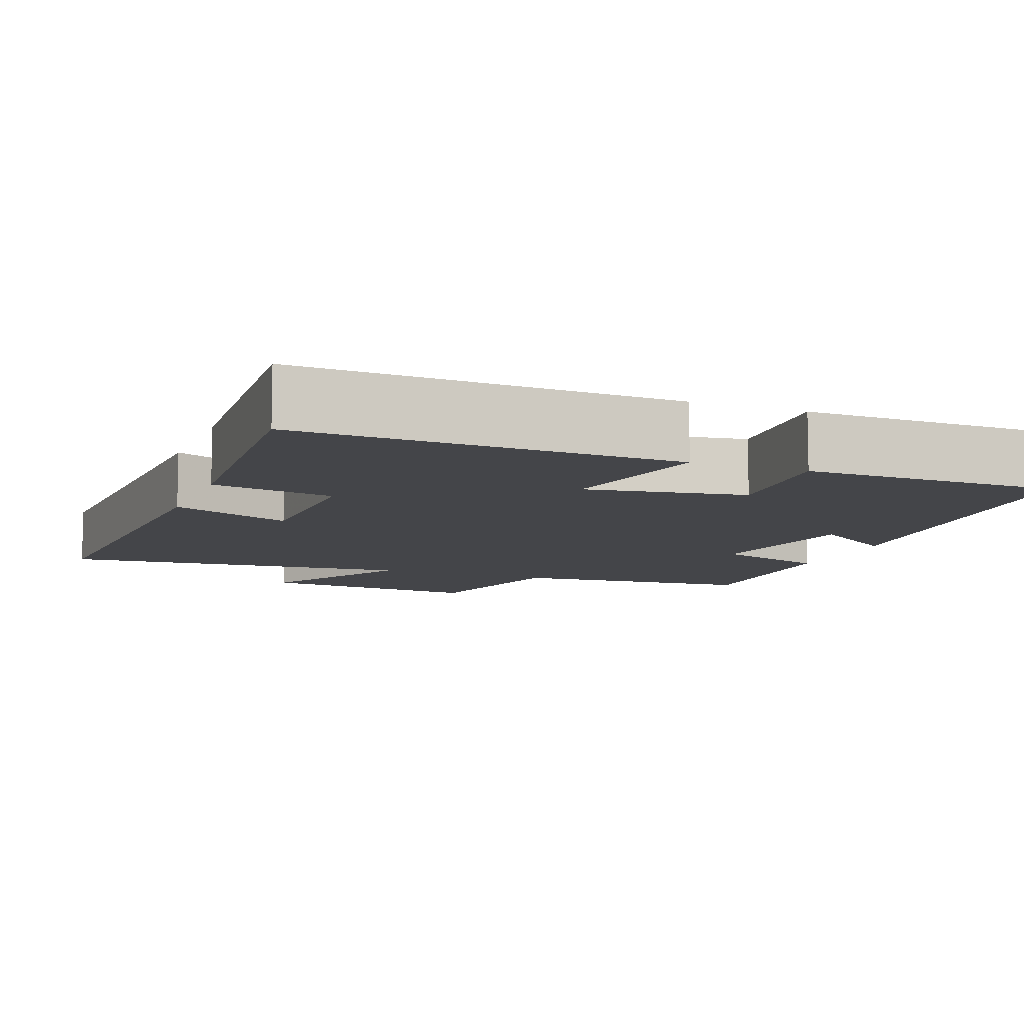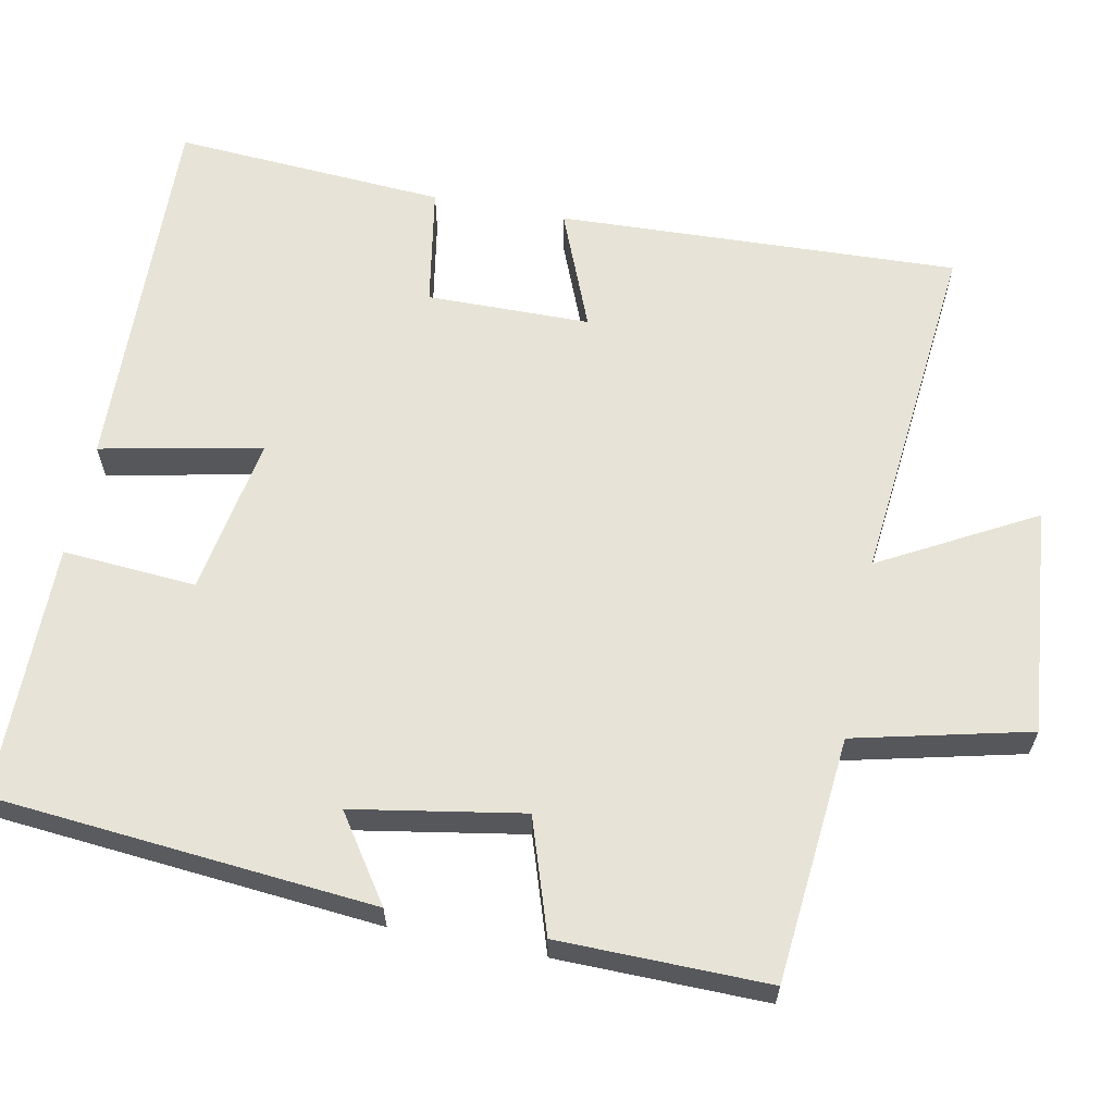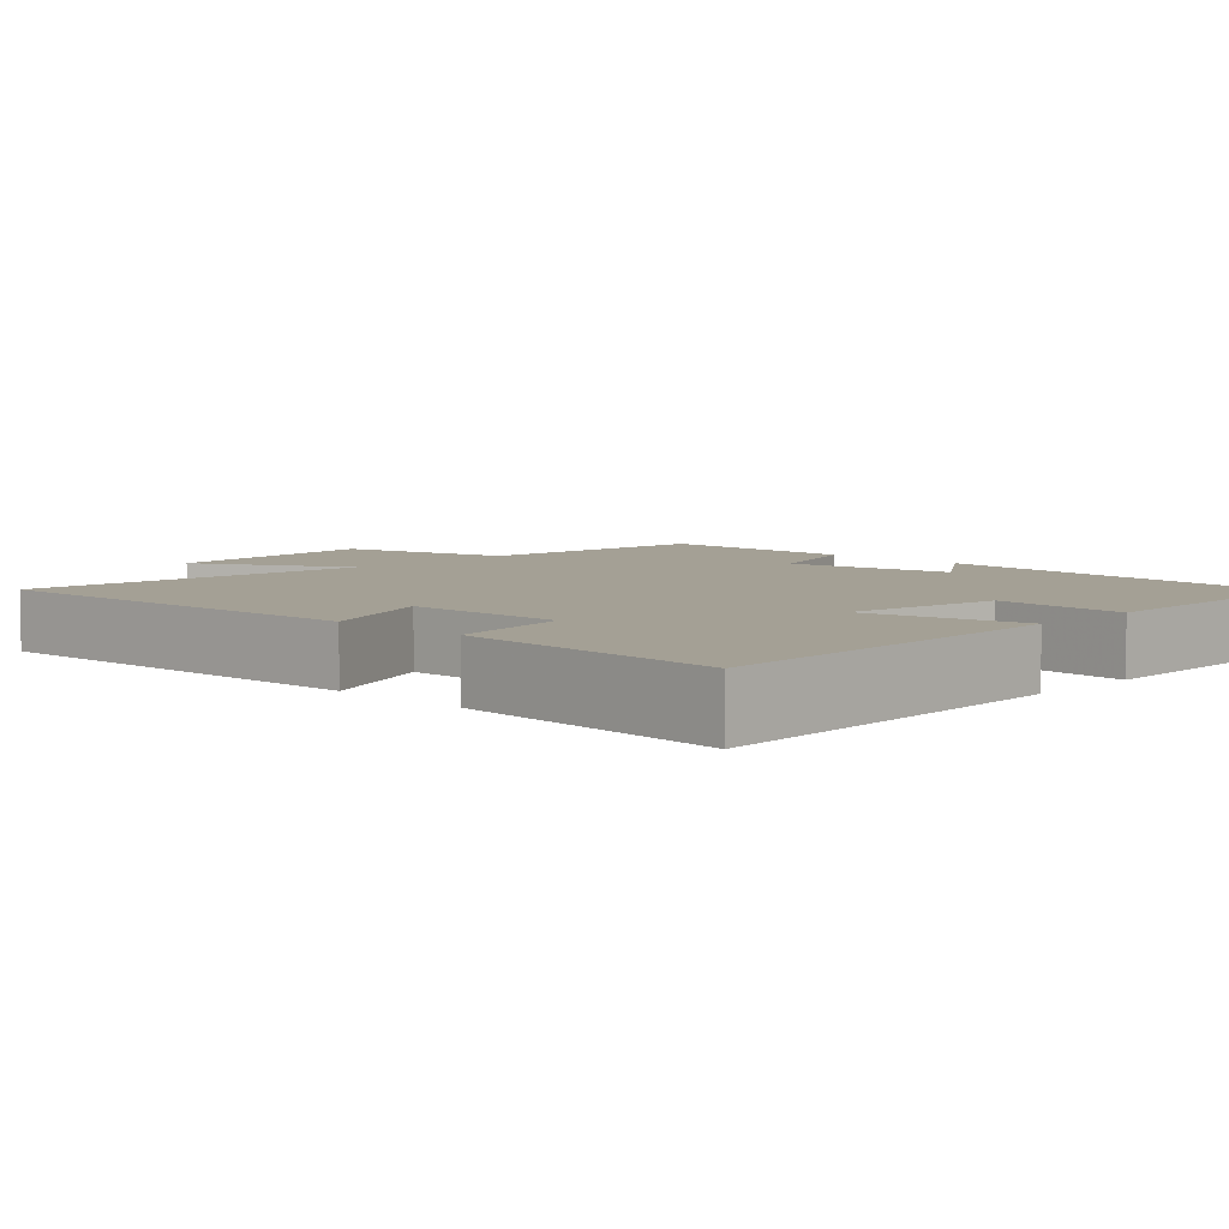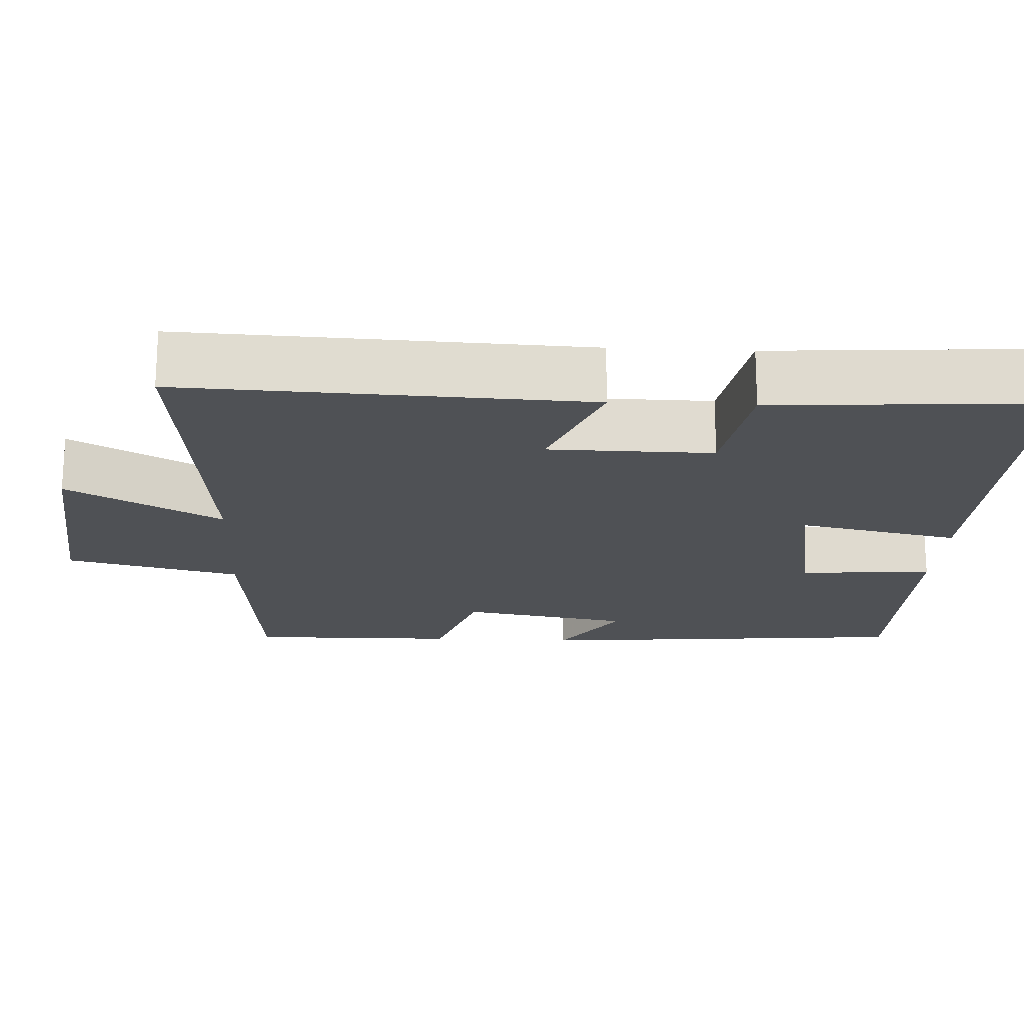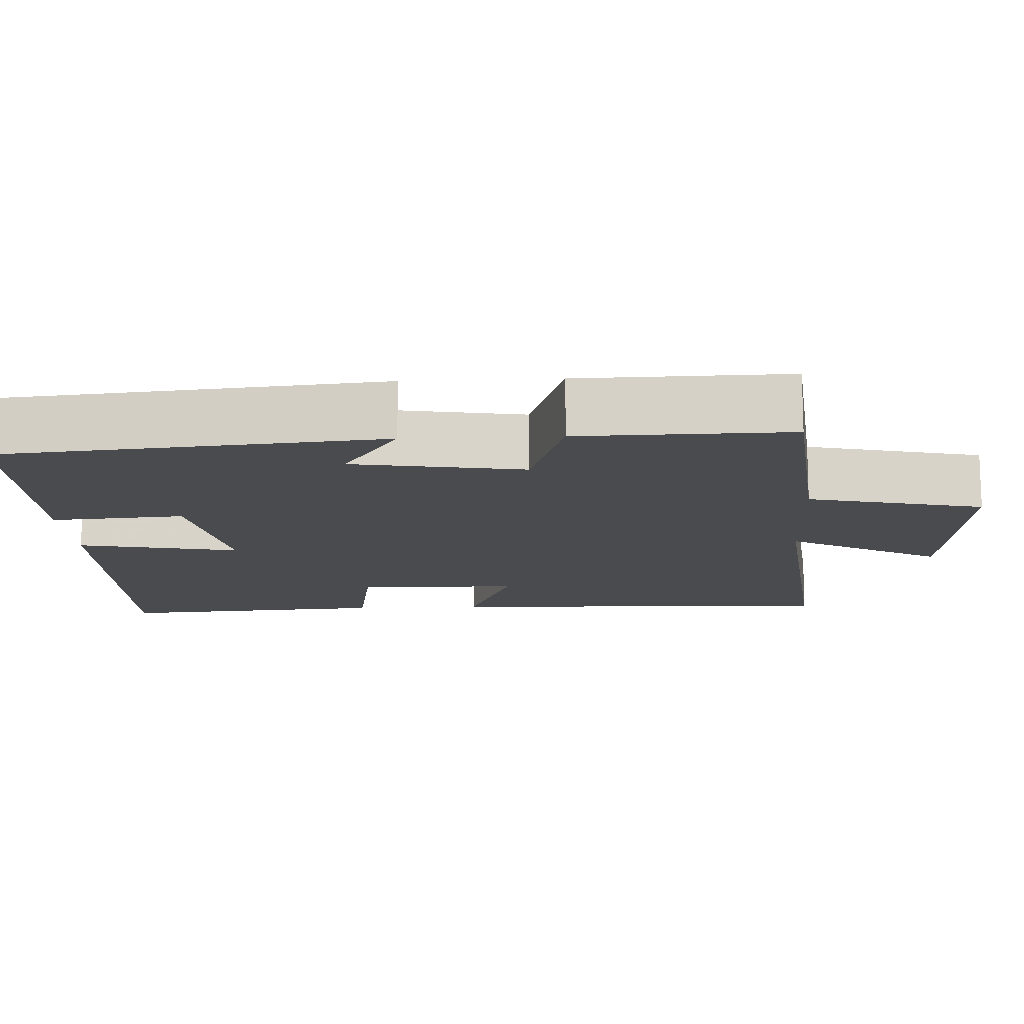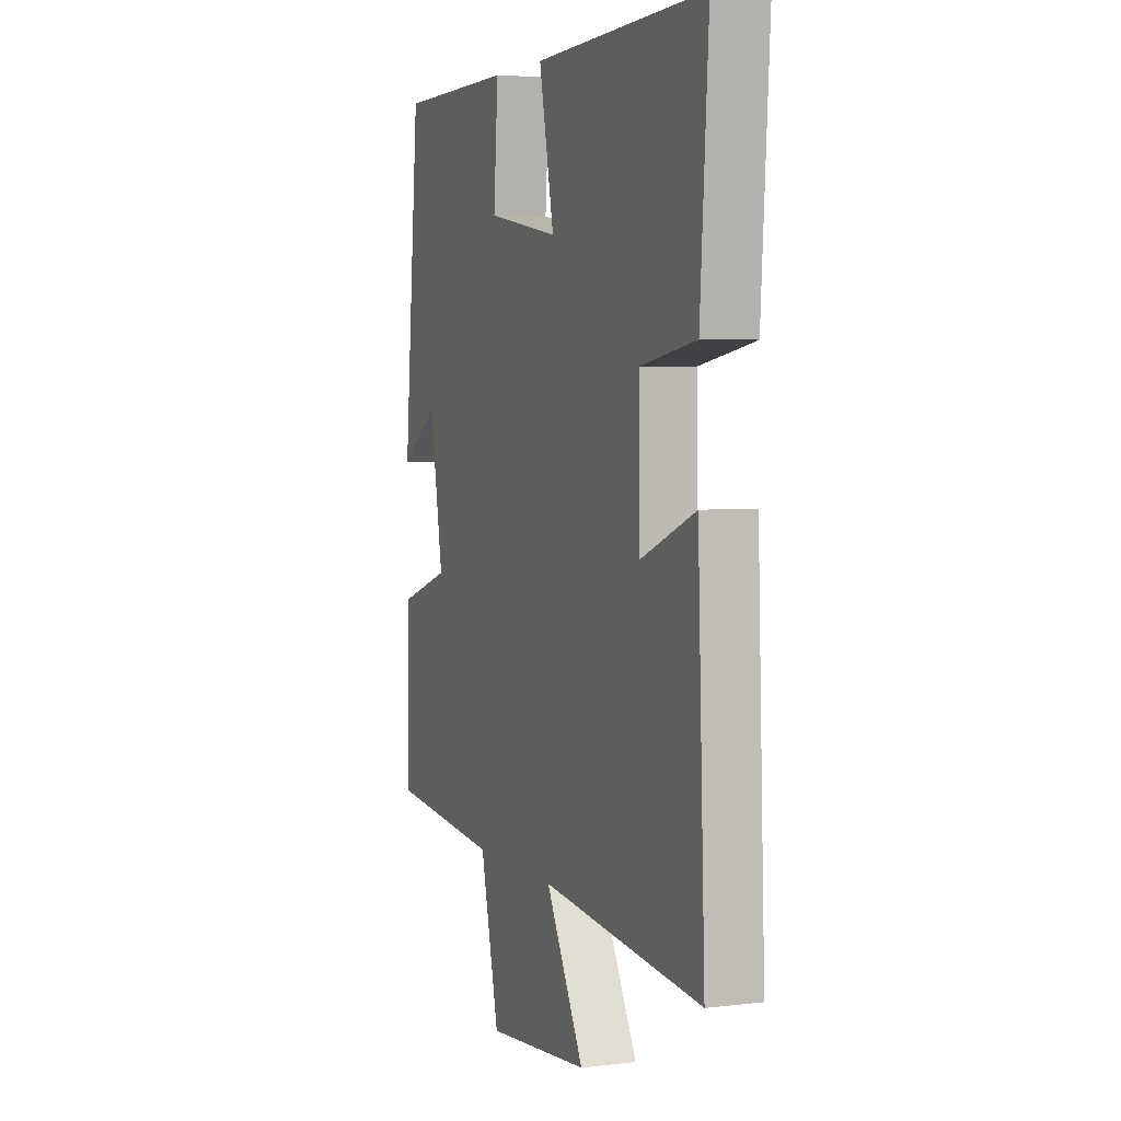
<metadata>
{"format":"obj","ext":"obj","renderer":"f3d","projection":"perspective","resolution":1024,"background":"white","views":[{"elev":-9.1,"azim":-21.4,"up":"+Y"},{"elev":62.7,"azim":101.1,"up":"+Y"},{"elev":5.8,"azim":-46.3,"up":"+Y"},{"elev":-19.5,"azim":-92.9,"up":"+Y"},{"elev":-13.7,"azim":93.0,"up":"+Y"},{"elev":4.1,"azim":-111.2,"up":"+Z"}]}
</metadata>
<code>
v 0.455 0.07 0.498
v 0.5 0.07 0
v 0.389 0.07 0.075
v 0.351 0.07 -0.147
v 0.5 0.07 -0.196
v 0.504 0.07 -0.47
v 0.183 0.07 -0.5
v 0.129 0.07 -0.729
v -0.169 0.07 -0.701
v -0.059 0.07 -0.5
v -0.521 0.07 -0.546
v -0.5 0.07 -0.02
v -0.343 0.07 -0.083
v -0.341 0.07 0.131
v -0.5 0.07 0.158
v -0.524 0.07 0.515
v -0.032 0.07 0.5
v -0.075 0.07 0.289
v 0.133 0.07 0.325
v 0.12 0.07 0.5
v 0.455 0 0.498
v 0.5 0 0
v 0.389 0 0.075
v 0.351 0 -0.147
v 0.5 0 -0.196
v 0.504 0 -0.47
v 0.183 0 -0.5
v 0.129 0 -0.729
v -0.169 0 -0.701
v -0.059 0 -0.5
v -0.521 0 -0.546
v -0.5 0 -0.02
v -0.343 0 -0.083
v -0.341 0 0.131
v -0.5 0 0.158
v -0.524 0 0.515
v -0.032 0 0.5
v -0.075 0 0.289
v 0.133 0 0.325
v 0.12 0 0.5
f 1 2 3
f 20 1 3
f 19 20 3
f 18 19 3 4
f 16 17 18
f 15 16 18
f 14 15 18
f 13 14 18 4
f 10 11 12 13
f 5 6 7
f 4 5 7
f 13 4 7
f 10 13 7
f 7 8 9 10
f 23 22 21
f 23 21 40
f 23 40 39
f 24 23 39 38
f 38 37 36
f 38 36 35
f 38 35 34
f 24 38 34 33
f 33 32 31 30
f 27 26 25
f 27 25 24
f 27 24 33
f 27 33 30
f 30 29 28 27
f 1 21 22 2
f 2 22 23 3
f 3 23 24 4
f 4 24 25 5
f 5 25 26 6
f 6 26 27 7
f 7 27 28 8
f 8 28 29 9
f 9 29 30 10
f 10 30 31 11
f 11 31 32 12
f 12 32 33 13
f 13 33 34 14
f 14 34 35 15
f 15 35 36 16
f 16 36 37 17
f 17 37 38 18
f 18 38 39 19
f 19 39 40 20
f 20 40 21 1

</code>
